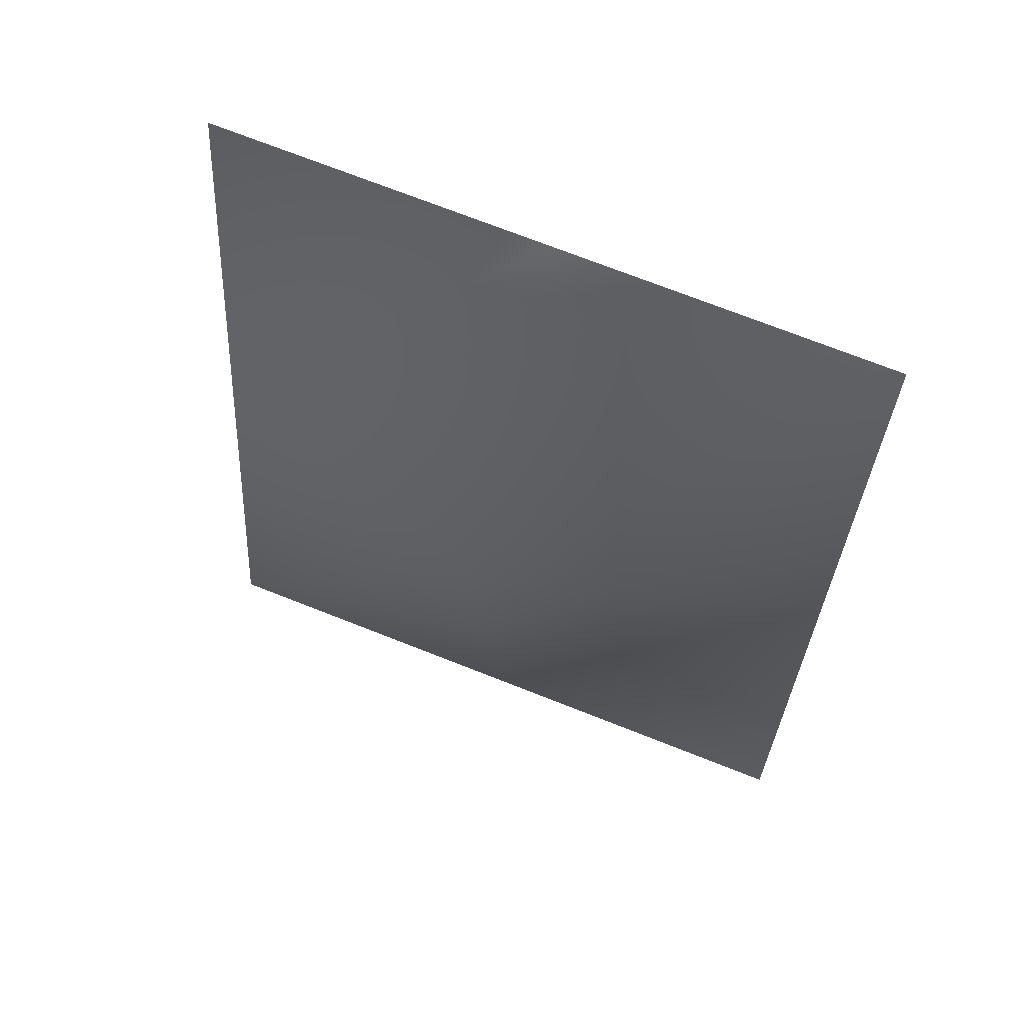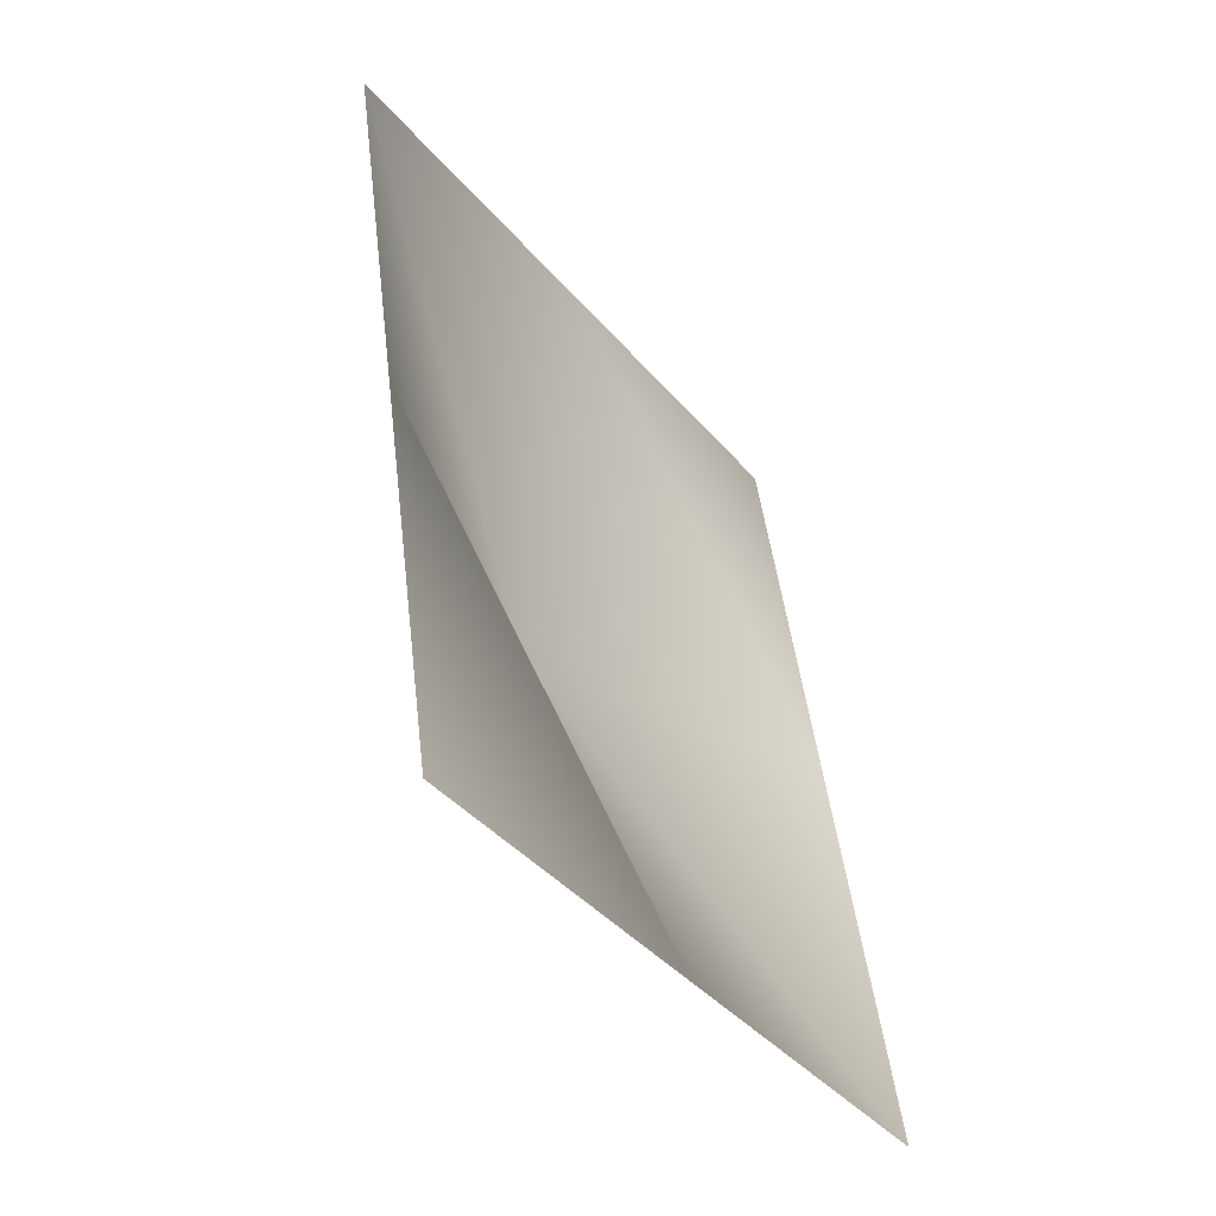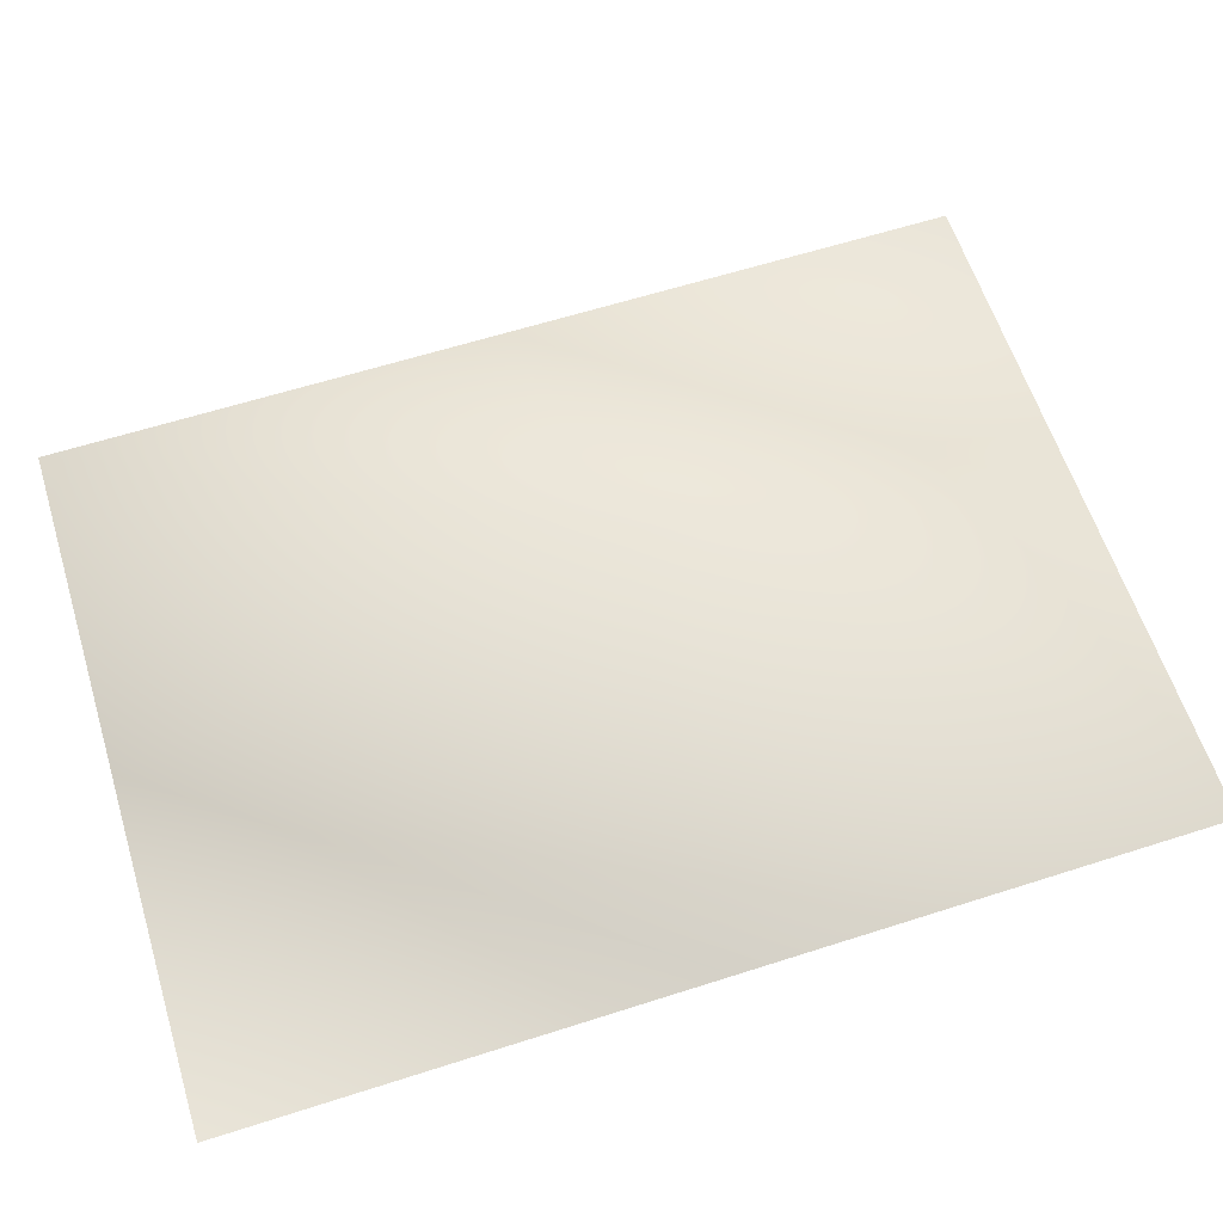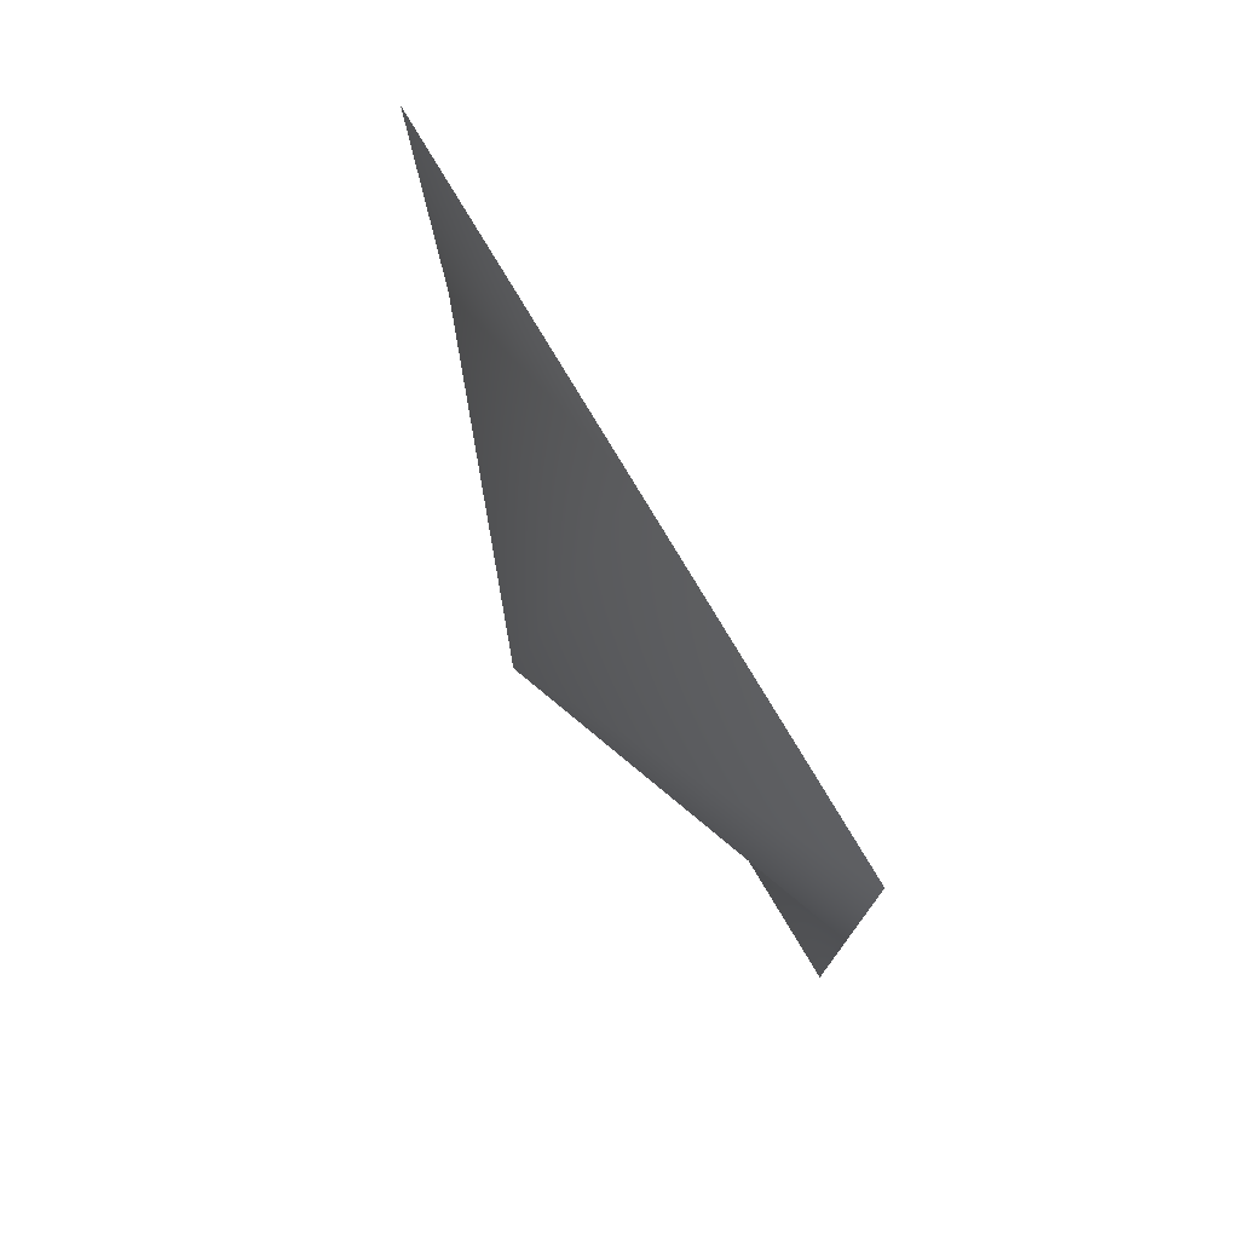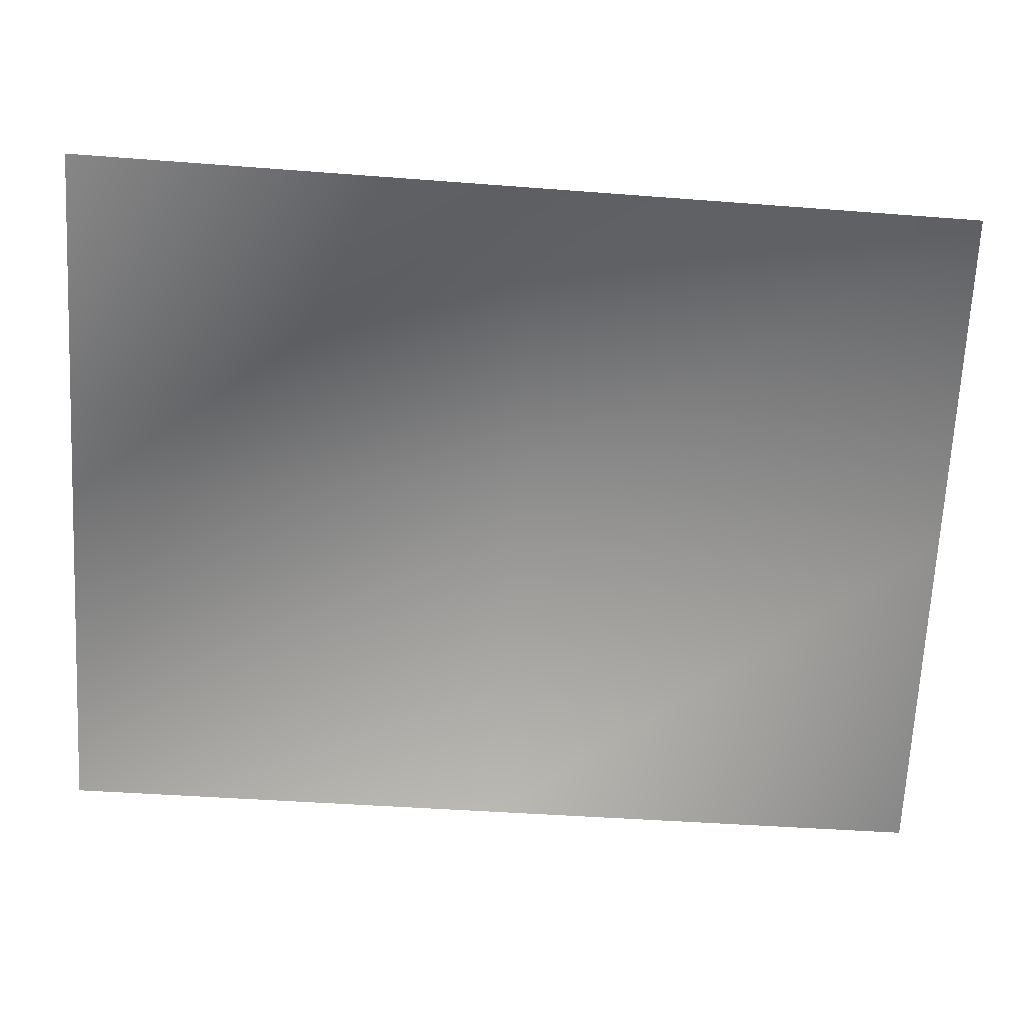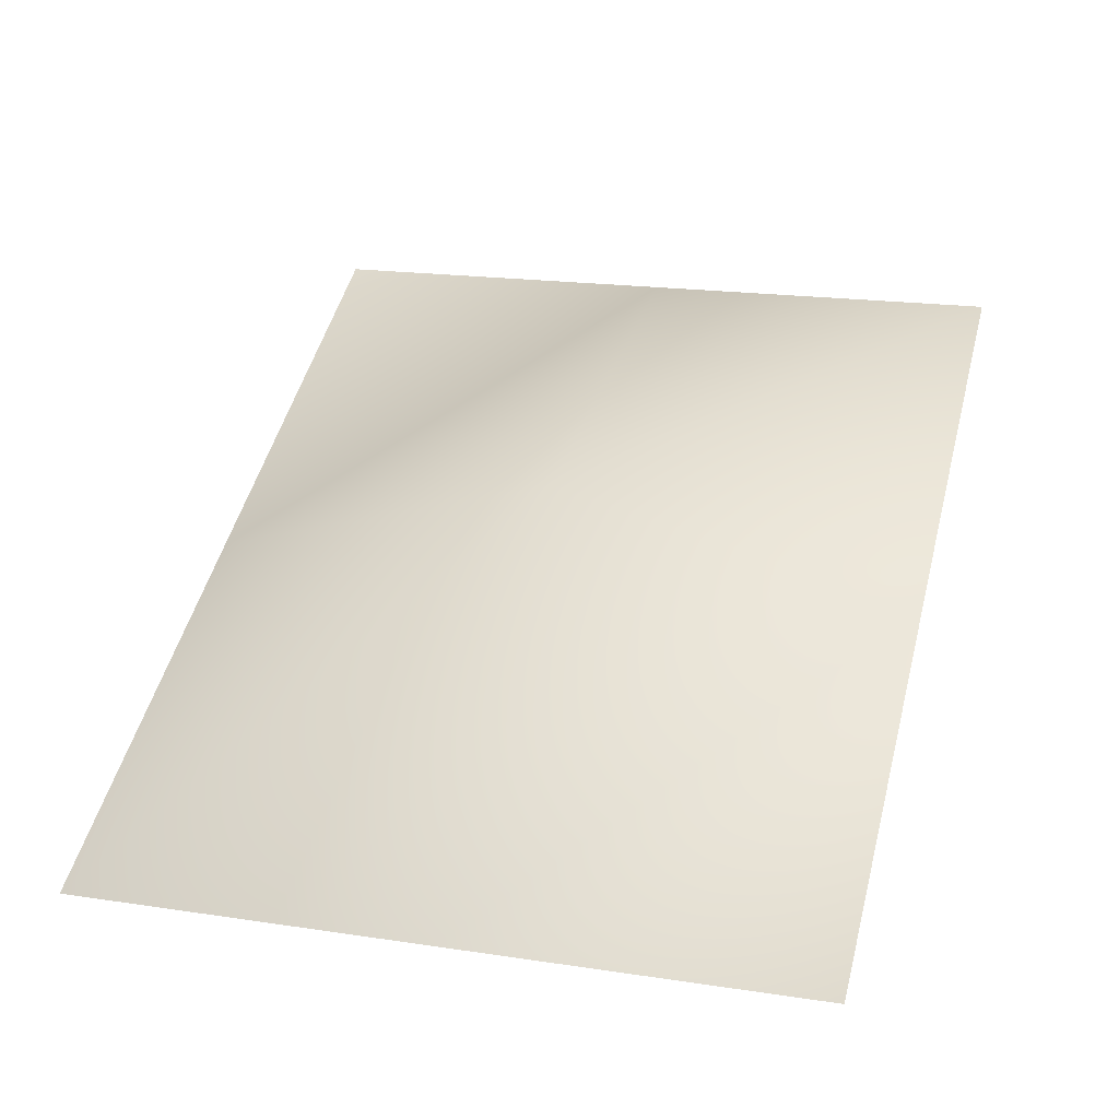
<metadata>
{"format":"obj","ext":"obj","renderer":"f3d","projection":"perspective","resolution":1024,"background":"white","views":[{"elev":52.9,"azim":-150.4,"up":"+Z"},{"elev":-47.0,"azim":-45.6,"up":"+Z"},{"elev":46.7,"azim":-114.0,"up":"+Y"},{"elev":71.7,"azim":-112.1,"up":"+Z"},{"elev":-75.9,"azim":-100.2,"up":"+Y"},{"elev":48.8,"azim":8.0,"up":"+Y"}]}
</metadata>
<code>
g Plane27
v -1.868e+04 809.2 -1.629e+04
v -1.965e+04 651.8 -1.641e+04
v -1.979e+04 1098 -1.513e+04
v -1.88e+04 887.6 -1.503e+04
v -2.061e+04 494.3 -1.653e+04
v -2.074e+04 572.6 -1.527e+04
v -1.989e+04 808.4 -1.389e+04
v -1.893e+04 965.9 -1.377e+04
v -2.086e+04 651 -1.401e+04
f 5 6 2
f 3 2 6
f 2 3 1
f 4 1 3
f 6 9 3
f 7 3 9
f 3 7 4
f 8 4 7

</code>
